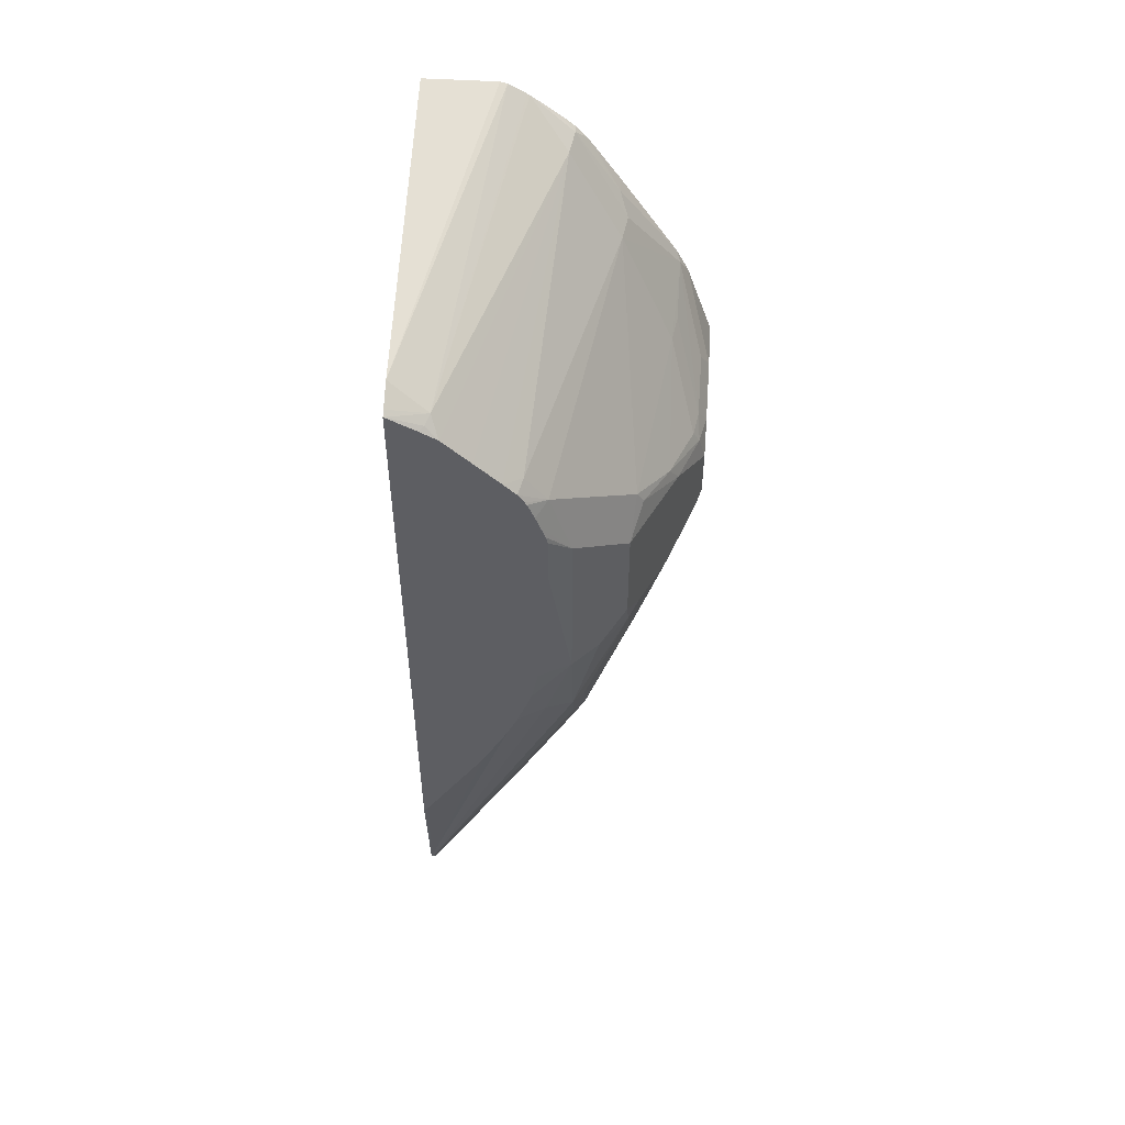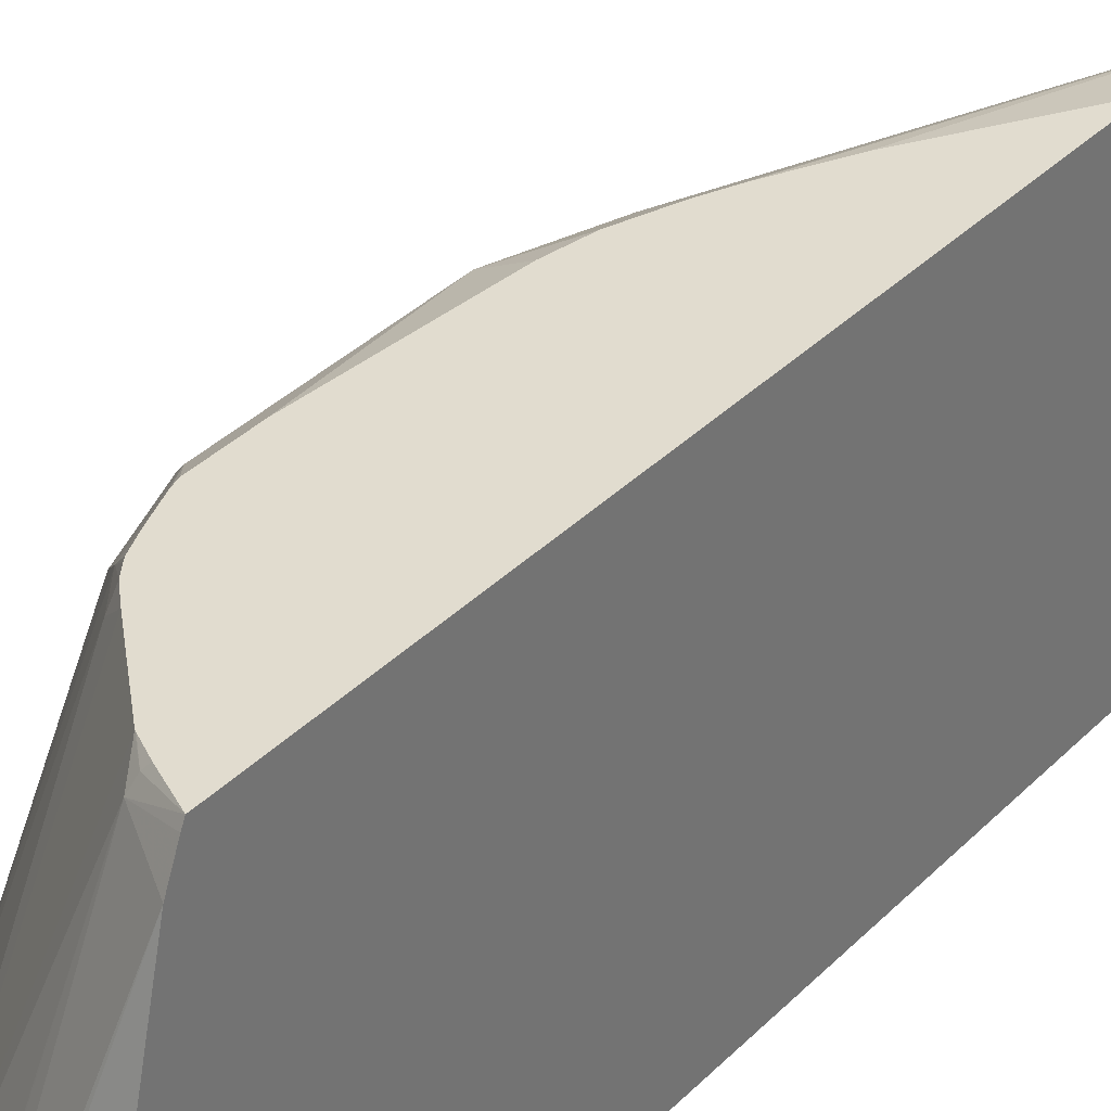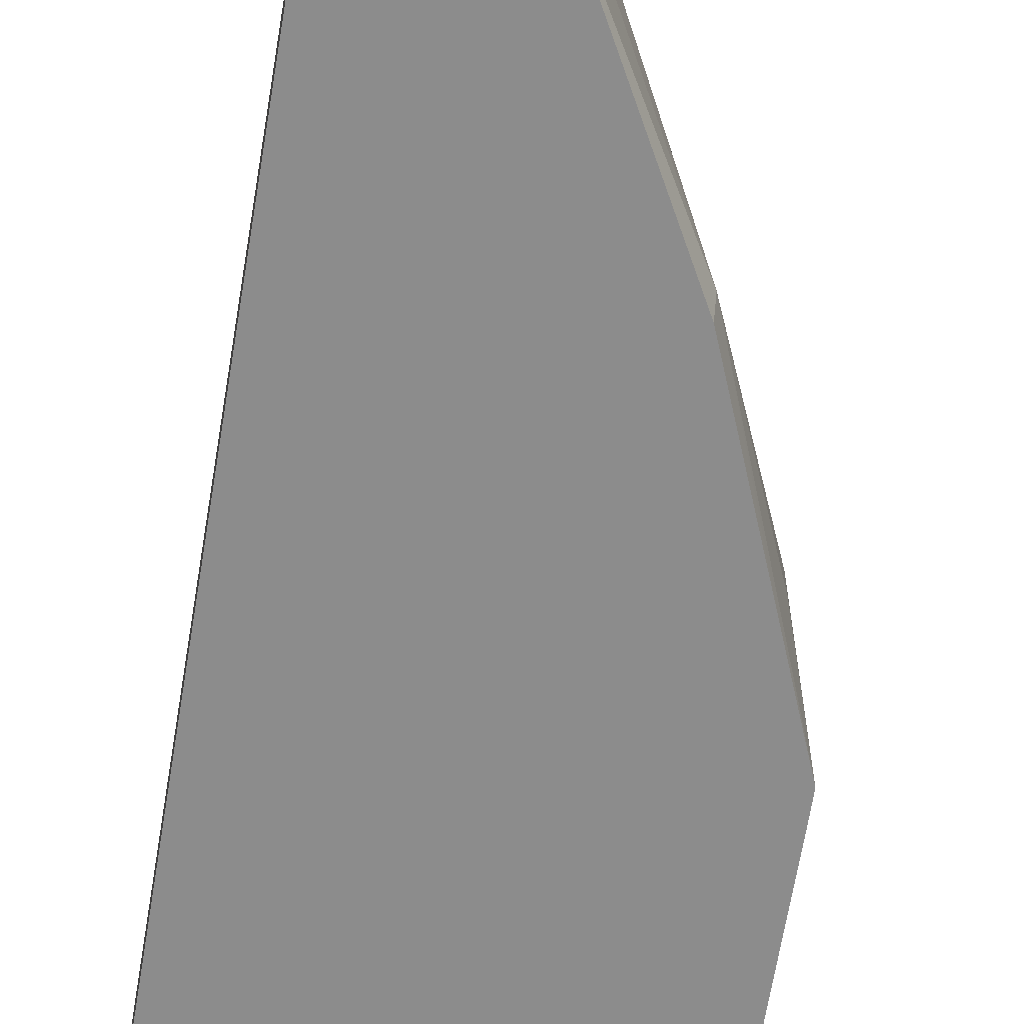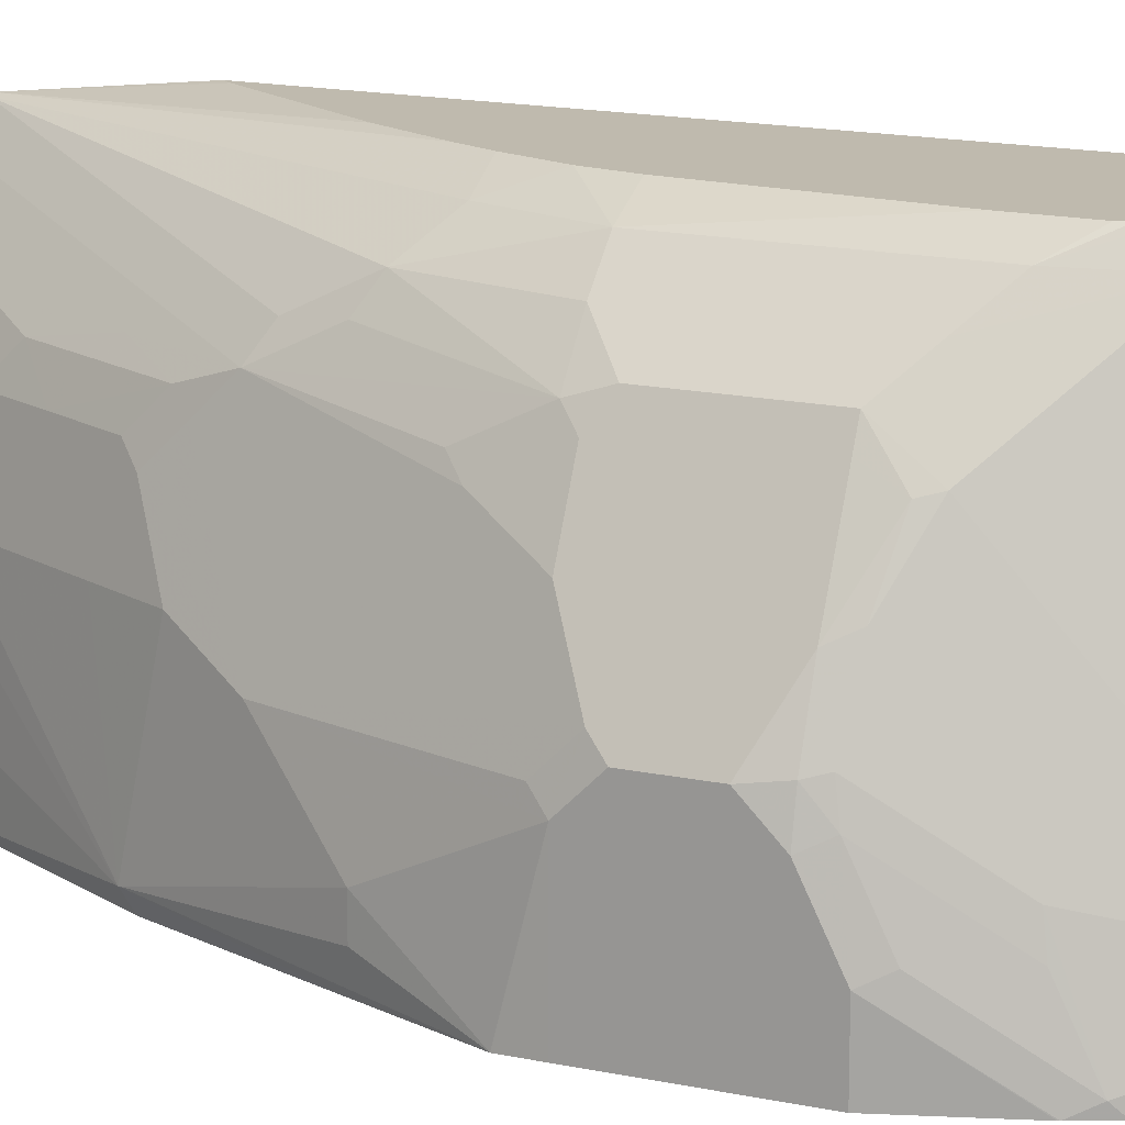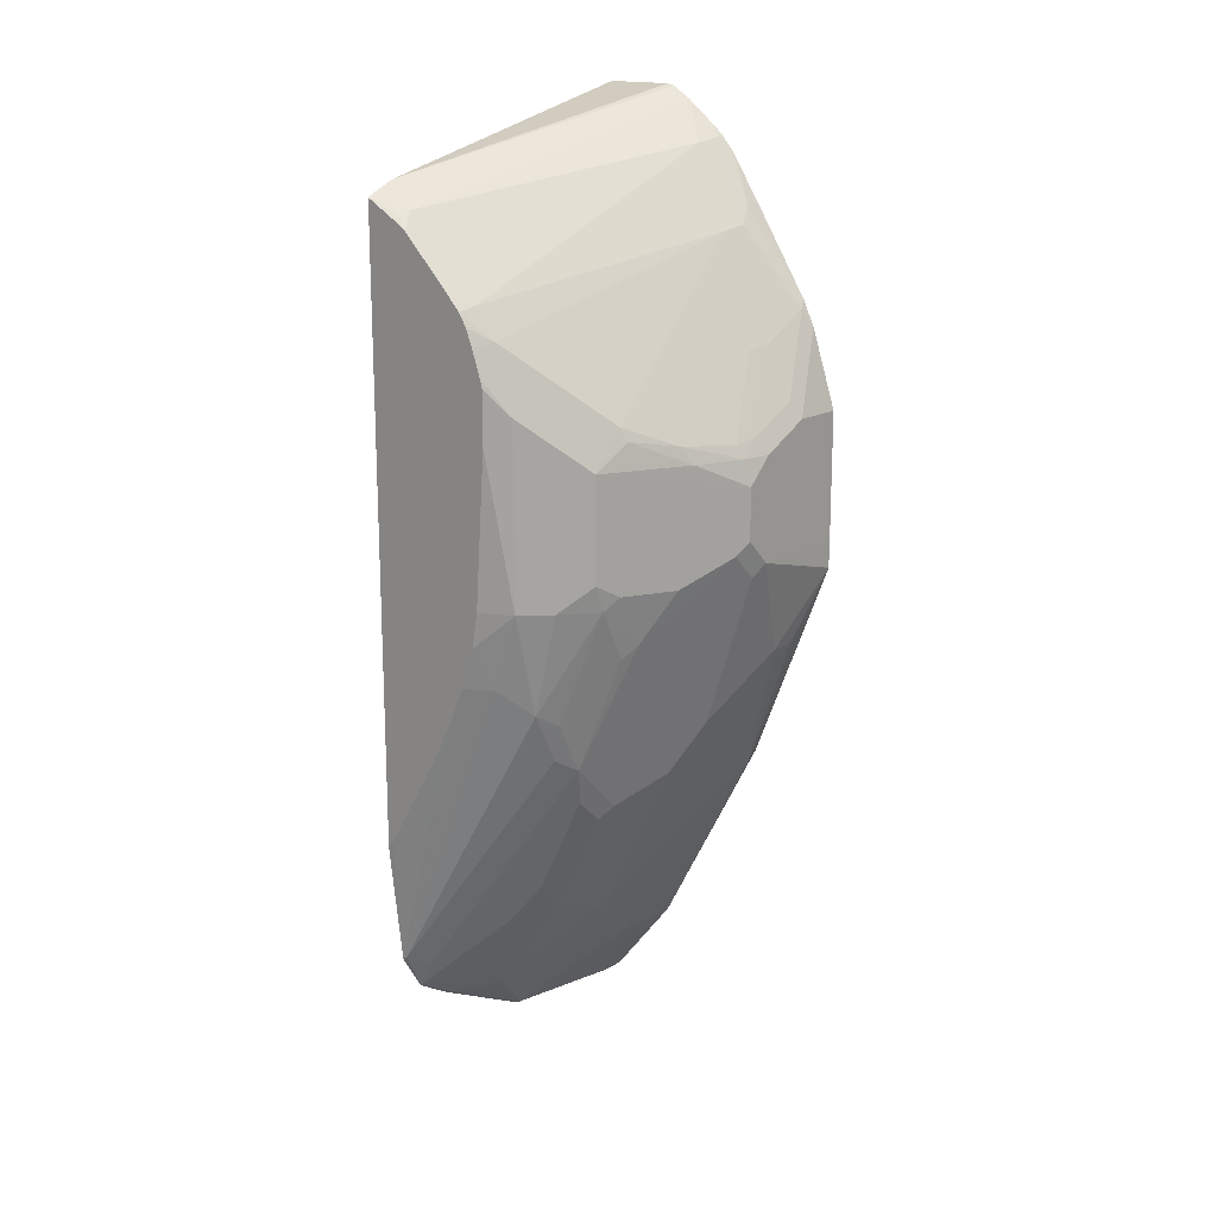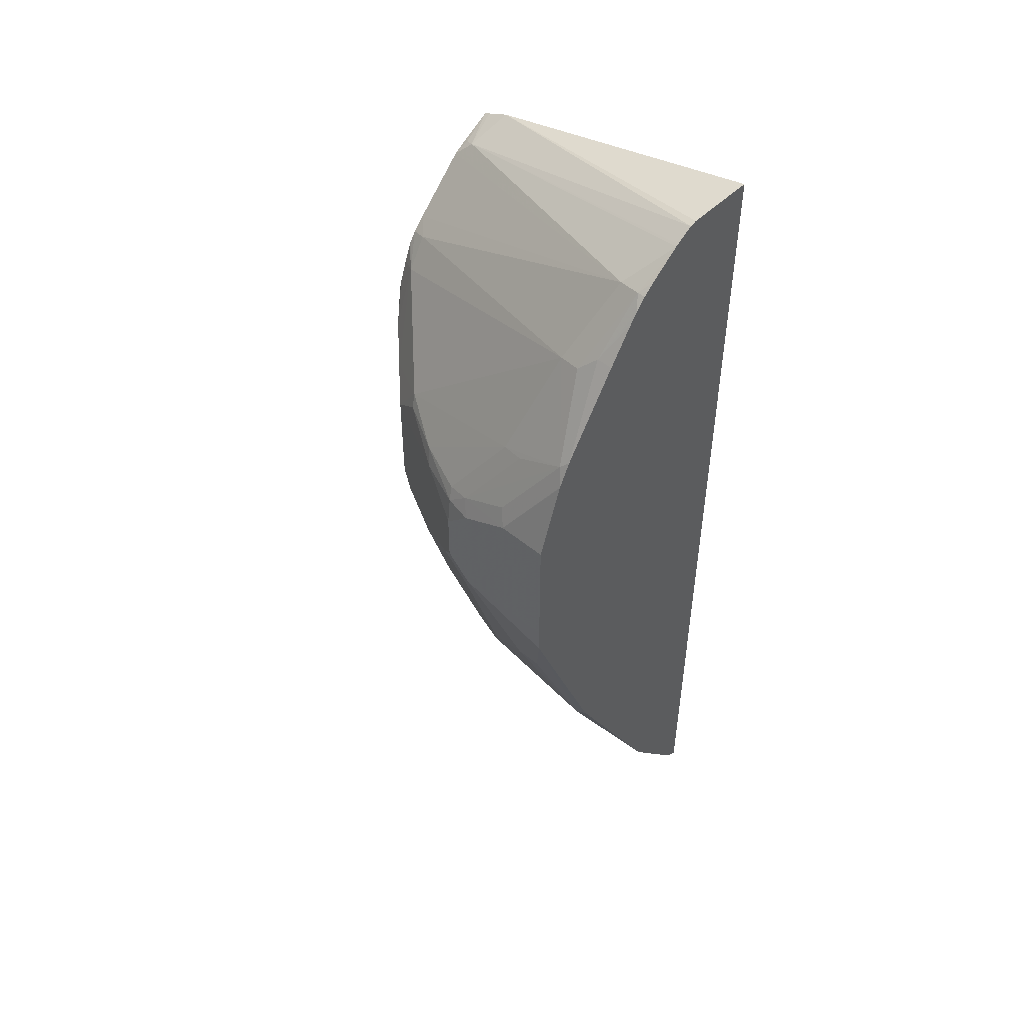
<metadata>
{"format":"obj","ext":"obj","renderer":"f3d","projection":"perspective","resolution":1024,"background":"white","views":[{"elev":51.6,"azim":-176.3,"up":"+Z"},{"elev":34.5,"azim":37.0,"up":"+Y"},{"elev":-64.2,"azim":170.7,"up":"+Y"},{"elev":15.7,"azim":-65.7,"up":"+Y"},{"elev":16.7,"azim":-139.3,"up":"+Z"},{"elev":49.3,"azim":-47.3,"up":"+Z"}]}
</metadata>
<code>
v -0.3063 -0.2431 -0.0341
v -0.3063 -0.2516 -0.1061
v -0.3092 -0.2431 -0.03027
v -0.3063 -0.2431 0.3342
v -0.3063 -0.2521 -0.1077
v -0.3082 -0.2526 -0.1061
v -0.3614 -0.2431 0.06064
v -0.3462 -0.2431 0.03036
v -0.3231 -0.2431 0.3249
v -0.3259 -0.2463 0.3258
v -0.3284 -0.2526 0.3284
v -0.3063 -0.2467 0.336
v -0.3063 -0.2639 -0.1275
v -0.3069 -0.2652 -0.1288
v -0.3145 -0.2652 -0.1136
v -0.4054 -0.2956 0.02276
v -0.3991 -0.2829 0.03036
v -0.3991 -0.2678 0.06064
v -0.384 -0.2526 0.07578
v -0.3679 -0.2431 0.07578
v -0.3322 -0.2431 0.3195
v -0.3331 -0.2431 0.3189
v -0.3865 -0.4206 0.3562
v -0.3643 -0.4392 0.3783
v -0.3629 -0.4392 0.3792
v -0.3527 -0.4392 0.3853
v -0.3063 -0.2608 0.3423
v -0.3063 -0.2665 -0.1301
v -0.3221 -0.2956 -0.1288
v -0.324 -0.288 -0.1212
v -0.3524 -0.2956 -0.08335
v -0.324 -0.2728 -0.1061
v -0.3082 -0.288 -0.1414
v -0.4357 -0.3107 0.09852
v -0.43 -0.3031 0.09098
v -0.43 -0.288 0.1212
v -0.4054 -0.2804 0.0531
v -0.3827 -0.2956 -0.02272
v -0.3997 -0.3031 1.579e-05
v -0.4054 -0.3107 0.007615
v -0.466 -0.3562 0.1439
v -0.4143 -0.2678 0.1212
v -0.3991 -0.2526 0.1212
v -0.3765 -0.2431 0.1007
v -0.3341 -0.2431 0.3179
v -0.389 -0.4345 0.3587
v -0.3492 -0.2431 0.3028
v -0.3639 -0.2431 0.2881
v -0.3739 -0.2526 0.2829
v -0.4168 -0.4054 0.3107
v -0.4193 -0.4193 0.3132
v -0.3821 -0.4392 0.3647
v -0.3486 -0.4392 0.3863
v -0.3063 -0.4392 0.3863
v -0.3063 -0.2822 -0.1395
v -0.3233 -0.3183 -0.1414
v -0.3296 -0.3107 -0.1288
v -0.3391 -0.3183 -0.1212
v -0.3694 -0.3183 -0.07575
v -0.3694 -0.3031 -0.06061
v -0.3063 -0.2863 -0.142
v -0.3082 -0.3486 -0.1718
v -0.4509 -0.3259 0.1288
v -0.4452 -0.3183 0.1212
v -0.4357 -0.2956 0.1288
v -0.4294 -0.2829 0.1363
v -0.3997 -0.3183 -0.01513
v -0.3846 -0.3183 -0.04547
v -0.4054 -0.3259 -0.007527
v -0.4357 -0.3713 0.0379
v -0.466 -0.3713 0.1288
v -0.4698 -0.3789 0.1363
v -0.4698 -0.3637 0.1515
v -0.4698 -0.3637 0.1818
v -0.4648 -0.3536 0.1818
v -0.4648 -0.3536 0.1515
v -0.4345 -0.293 0.1363
v -0.4143 -0.2678 0.2122
v -0.3991 -0.2526 0.2273
v -0.3868 -0.2431 0.2122
v -0.3802 -0.2431 0.1212
v -0.3951 -0.4392 0.3517
v -0.389 -0.4392 0.3587
v -0.4143 -0.4294 0.3233
v -0.3713 -0.2431 0.2803
v -0.3865 -0.2539 0.2652
v -0.4168 -0.2842 0.2349
v -0.4319 -0.2993 0.2197
v -0.4471 -0.3902 0.2501
v -0.4496 -0.4345 0.2677
v -0.3063 -0.4392 -0.1803
v -0.324 -0.3486 -0.1515
v -0.3391 -0.3637 -0.1364
v -0.3543 -0.3789 -0.1212
v -0.3543 -0.3334 -0.1061
v -0.3694 -0.3486 -0.09089
v -0.3751 -0.3562 -0.08335
v -0.3063 -0.3469 -0.1723
v -0.3063 -0.3486 -0.1727
v -0.3063 -0.4244 -0.1803
v -0.3132 -0.4244 -0.1768
v -0.3536 -0.394 -0.1263
v -0.4294 -0.2829 0.197
v -0.4149 -0.3486 1.579e-05
v -0.4054 -0.3562 -0.02272
v -0.4206 -0.3562 0.007615
v -0.4206 -0.4319 -0.007527
v -0.4547 -0.4092 0.07578
v -0.4698 -0.4392 0.1363
v -0.4697 -0.4392 0.1209
v -0.4697 -0.4392 0.1212
v -0.4698 -0.3789 0.197
v -0.466 -0.3618 0.197
v -0.4547 -0.3334 0.197
v -0.4345 -0.293 0.197
v -0.3802 -0.2431 0.2626
v -0.3829 -0.2431 0.2549
v -0.3856 -0.2431 0.2473
v -0.3868 -0.2431 0.2425
v -0.3993 -0.4392 0.3457
v -0.4143 -0.4392 0.3233
v -0.4472 -0.4392 0.2725
v -0.3748 -0.2431 0.2749
v -0.3761 -0.2431 0.2728
v -0.4357 -0.3012 0.2122
v -0.4496 -0.3284 0.2071
v -0.4622 -0.3599 0.2046
v -0.4648 -0.3738 0.2071
v -0.4496 -0.4041 0.2525
v -0.4648 -0.4041 0.2223
v -0.4544 -0.4392 0.2582
v -0.3132 -0.4392 -0.1768
v -0.3688 -0.3637 -0.09594
v -0.3536 -0.4392 -0.1263
v -0.4206 -0.4392 -0.002092
v -0.451 -0.4392 0.07395
v -0.4547 -0.4244 0.07578
v -0.4698 -0.4392 0.2122
v -0.4698 -0.4092 0.2122
v -0.4546 -0.4392 0.2576
f 61 98 62
f 62 101 102
f 62 100 101
f 62 99 100
f 62 98 99
f 59 68 60
f 58 92 93
f 59 96 97
f 59 95 96
f 58 95 59
f 58 94 95
f 58 93 94
f 62 102 94
f 59 97 68
f 62 94 93
f 67 106 69
f 138 140 139
f 65 77 66
f 66 77 115
f 66 115 103
f 67 104 106
f 67 68 104
f 68 97 105
f 68 105 104
f 69 106 70
f 70 106 107
f 70 107 108
f 70 108 72
f 70 72 71
f 72 109 138
f 62 93 92
f 58 62 92
f 40 70 41
f 56 58 57
f 42 78 79
f 42 103 78
f 42 66 103
f 41 70 71
f 41 65 63
f 41 77 65
f 42 79 43
f 41 76 77
f 41 74 75
f 41 73 74
f 41 72 73
f 41 71 72
f 72 138 139
f 40 69 70
f 41 75 76
f 56 62 58
f 43 79 119
f 43 80 81
f 51 90 84
f 50 90 51
f 50 89 90
f 50 88 89
f 50 87 88
f 50 86 87
f 43 119 80
f 49 86 50
f 48 85 49
f 46 84 82
f 46 51 84
f 46 83 52
f 46 82 83
f 43 81 44
f 49 85 86
f 72 139 112
f 89 129 90
f 72 74 73
f 91 101 100
f 94 102 96
f 94 96 95
f 96 102 133
f 96 133 97
f 97 133 107
f 97 107 105
f 101 132 134
f 101 134 102
f 102 134 107
f 102 107 133
f 103 115 125
f 104 105 106
f 105 107 106
f 107 135 136
f 107 136 110
f 107 110 137
f 40 67 69
f 131 139 140
f 130 139 131
f 128 139 130
f 114 125 115
f 114 126 125
f 91 132 101
f 113 126 114
f 113 128 127
f 112 128 113
f 112 139 128
f 108 137 110
f 107 134 135
f 107 137 108
f 113 127 126
f 72 112 74
f 90 131 122
f 90 128 130
f 72 108 110
f 72 110 111
f 72 111 109
f 74 112 113
f 74 113 114
f 74 114 75
f 75 114 115
f 75 115 77
f 75 77 76
f 78 88 87
f 78 87 86
f 78 86 79
f 78 103 88
f 79 86 116
f 79 116 117
f 79 117 118
f 79 118 119
f 90 129 128
f 89 128 129
f 89 127 128
f 89 126 127
f 88 126 89
f 88 125 126
f 90 130 131
f 88 103 125
f 86 124 116
f 85 123 86
f 84 122 121
f 84 90 122
f 84 121 120
f 82 84 120
f 86 123 124
f 39 68 67
f 19 44 20
f 38 60 39
f 2 5 6
f 2 6 7
f 2 7 8
f 2 8 3
f 4 10 11
f 4 11 12
f 5 13 6
f 6 13 14
f 6 14 15
f 6 15 16
f 6 16 17
f 6 17 18
f 6 18 19
f 6 19 20
f 1 5 2
f 6 20 7
f 10 21 22
f 10 22 11
f 11 23 24
f 11 24 25
f 11 25 26
f 11 26 27
f 11 27 12
f 11 22 23
f 13 28 14
f 14 29 58
f 14 58 30
f 14 30 31
f 14 31 32
f 14 32 15
f 9 21 10
f 1 13 5
f 1 28 13
f 1 55 28
f 39 60 68
f 1 2 3
f 1 3 8
f 1 8 7
f 1 7 20
f 1 20 44
f 1 44 81
f 1 81 80
f 1 80 119
f 1 119 118
f 1 118 117
f 1 117 116
f 1 116 124
f 1 124 123
f 1 123 85
f 1 85 48
f 1 48 47
f 1 61 55
f 1 98 61
f 1 99 98
f 1 100 99
f 1 91 100
f 1 54 91
f 14 28 33
f 1 27 54
f 1 4 12
f 1 9 4
f 1 21 9
f 1 22 21
f 1 45 22
f 1 47 45
f 1 12 27
f 14 33 56
f 4 9 10
f 15 32 16
f 24 111 110
f 24 110 136
f 24 136 135
f 24 135 134
f 24 134 132
f 24 132 91
f 24 91 54
f 24 54 53
f 24 53 26
f 24 26 25
f 26 53 27
f 27 53 54
f 28 55 33
f 29 56 57
f 29 57 58
f 30 58 59
f 30 59 31
f 36 66 42
f 36 65 66
f 36 63 65
f 36 64 63
f 14 56 29
f 34 64 36
f 24 109 111
f 34 63 64
f 33 62 56
f 33 61 62
f 33 55 61
f 31 38 32
f 31 60 38
f 31 59 60
f 34 41 63
f 24 138 109
f 34 36 35
f 24 131 140
f 18 42 43
f 18 36 42
f 18 37 36
f 16 41 34
f 16 40 41
f 16 67 40
f 18 43 19
f 16 39 67
f 16 32 38
f 16 18 17
f 16 37 18
f 16 35 36
f 16 34 35
f 24 140 138
f 16 38 39
f 19 43 44
f 16 36 37
f 23 46 24
f 22 45 23
f 24 121 122
f 24 82 120
f 24 83 82
f 24 52 83
f 24 46 52
f 24 120 121
f 23 50 51
f 23 45 47
f 23 47 48
f 23 51 46
f 24 122 131
f 23 48 49
f 23 49 50

</code>
